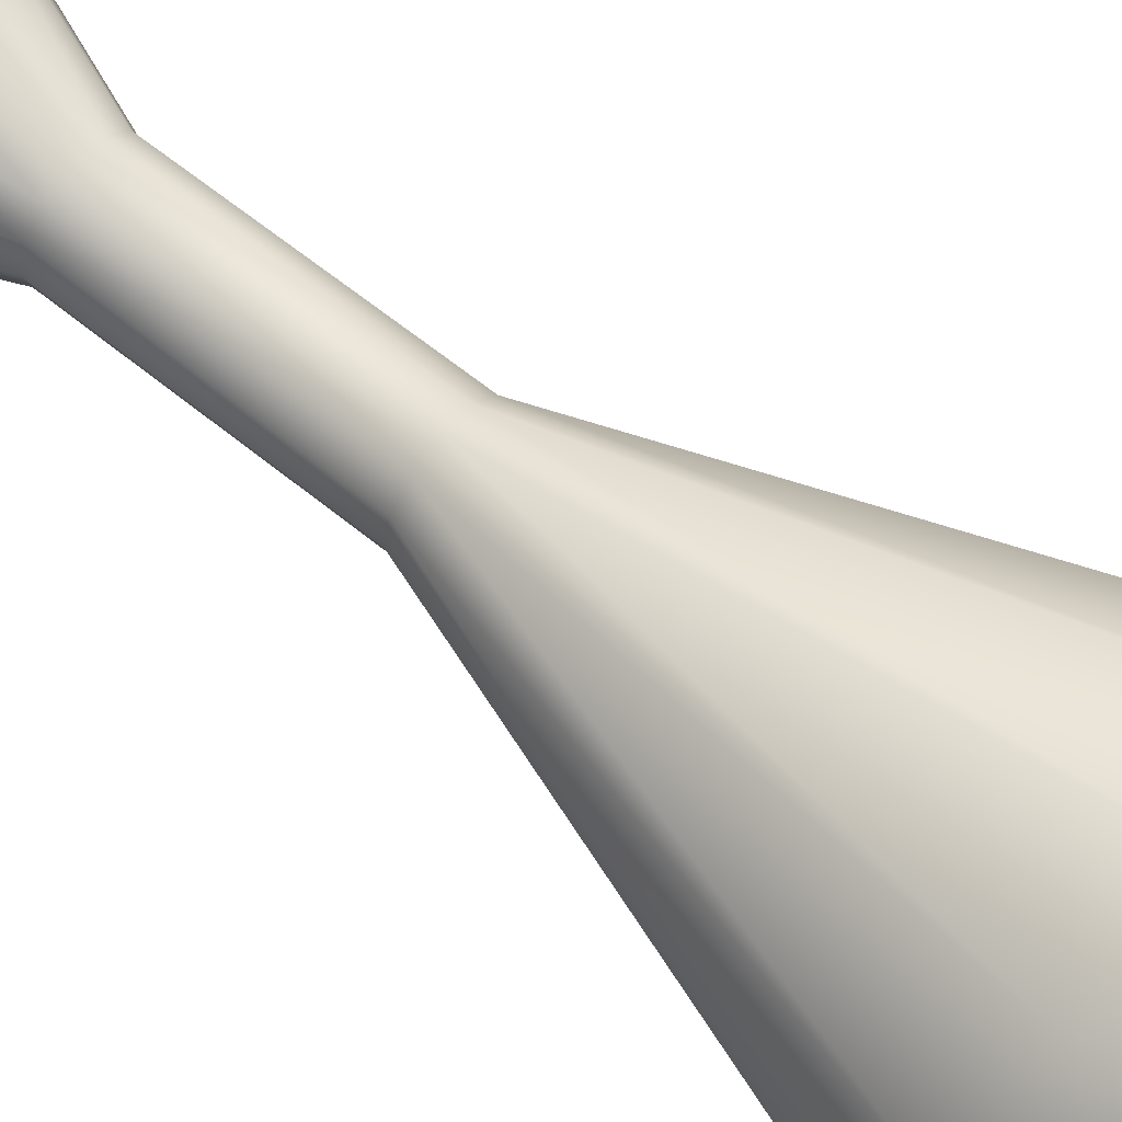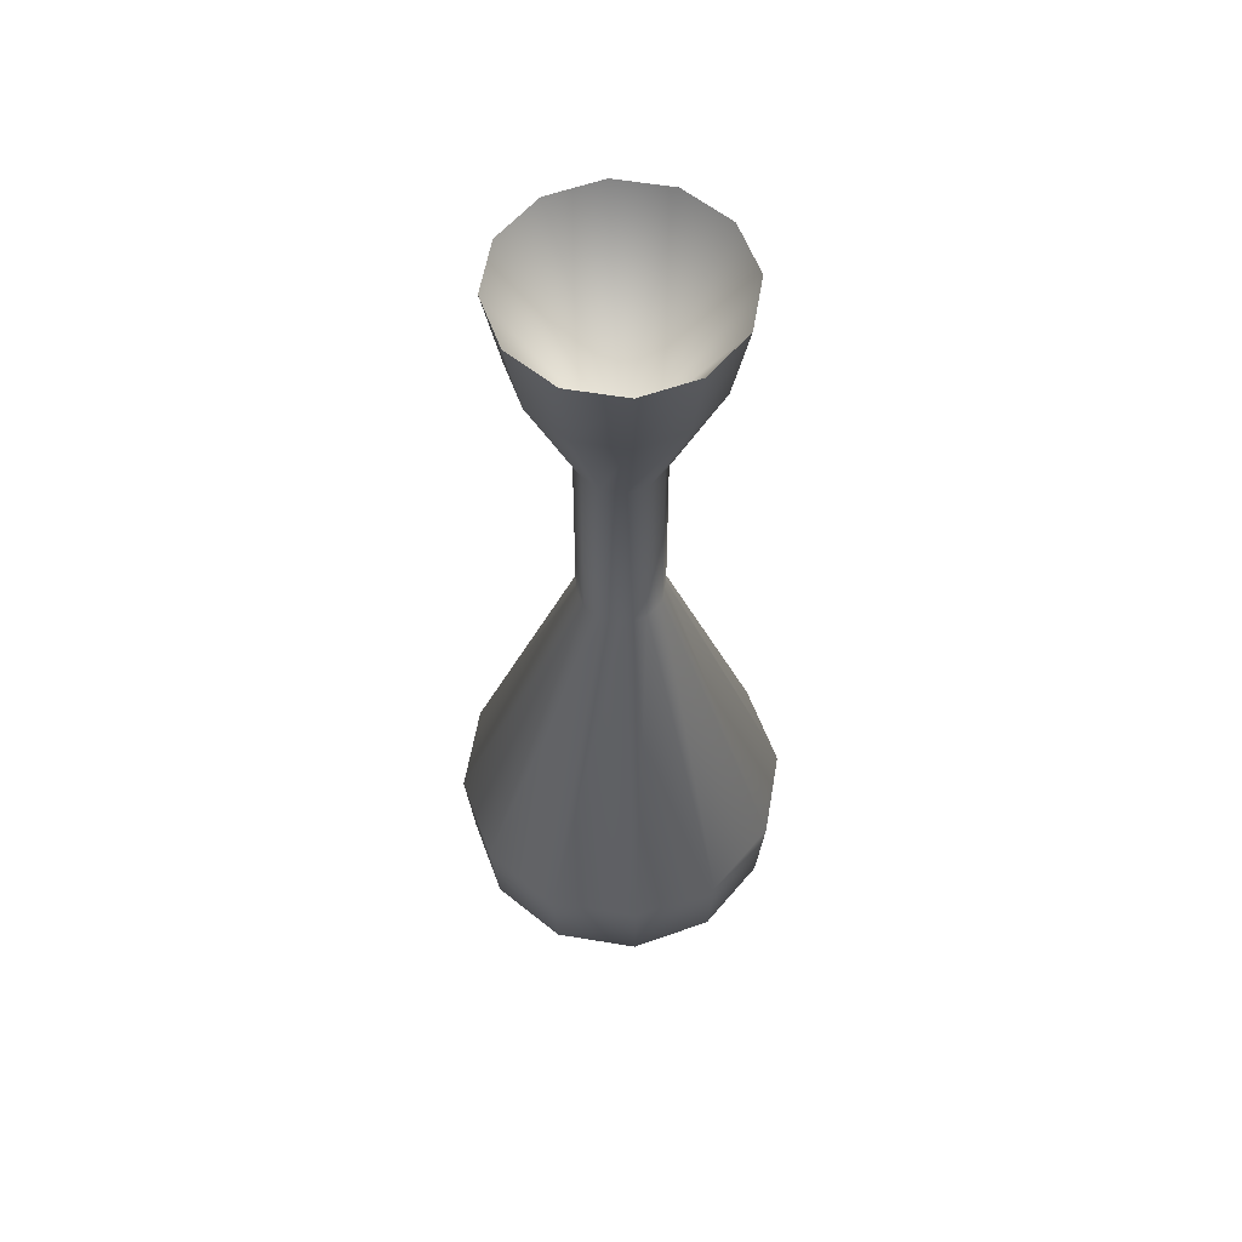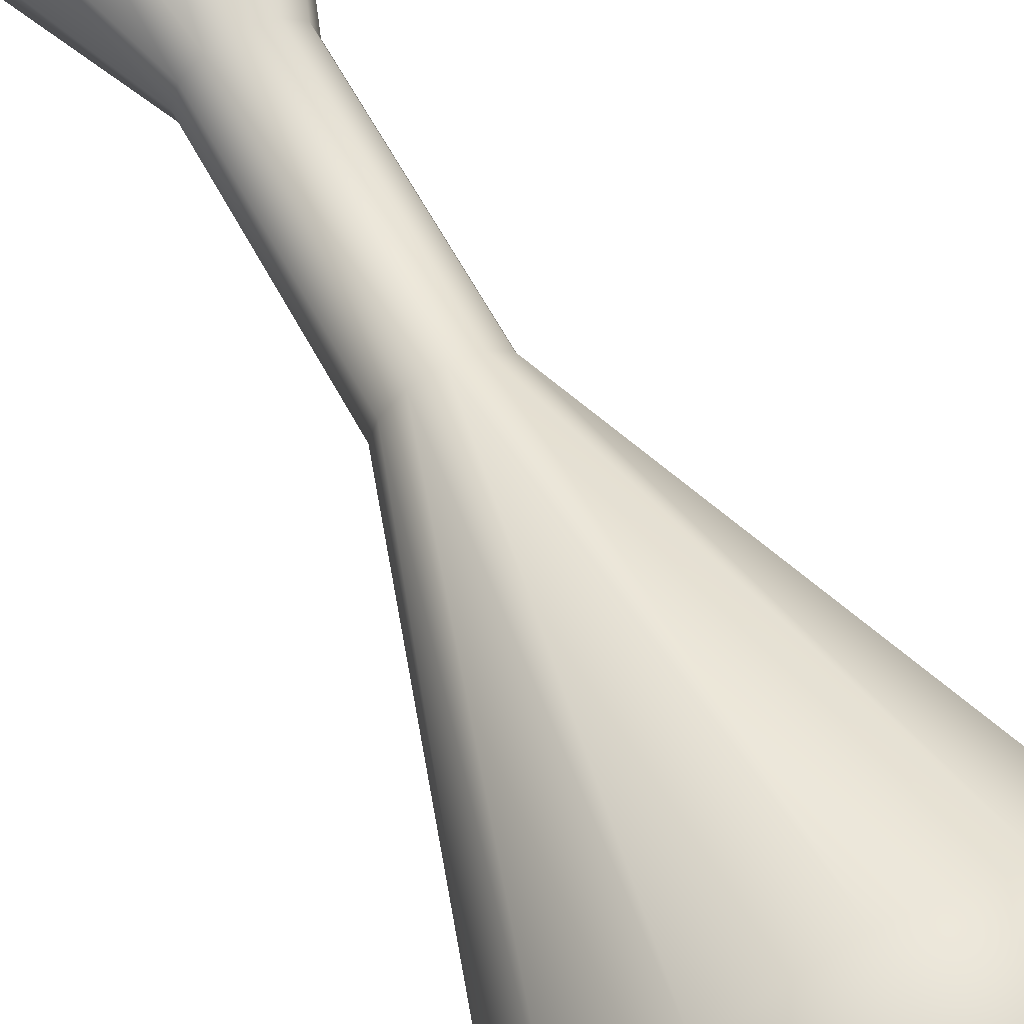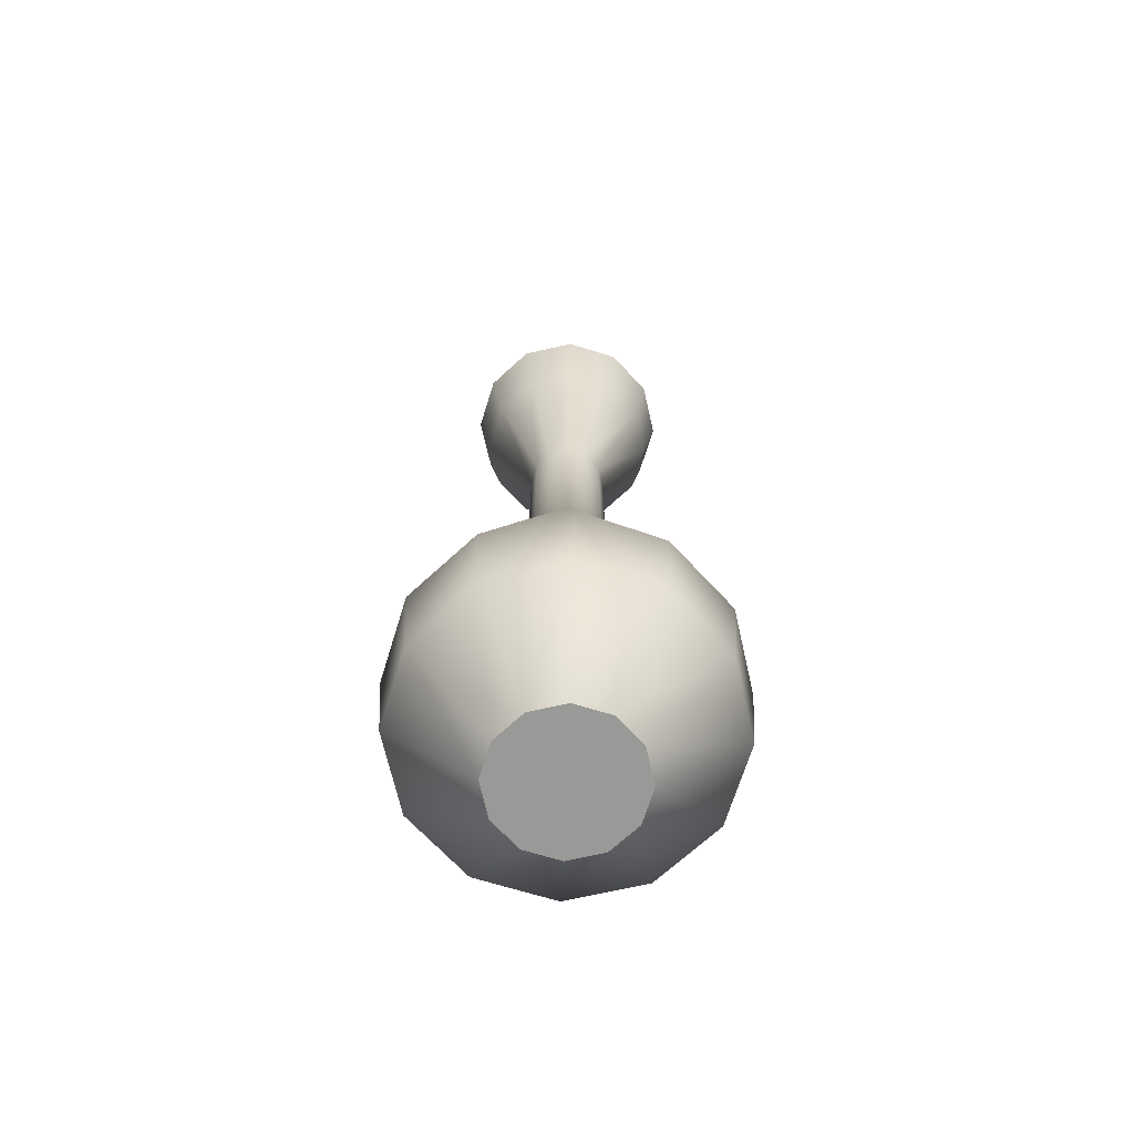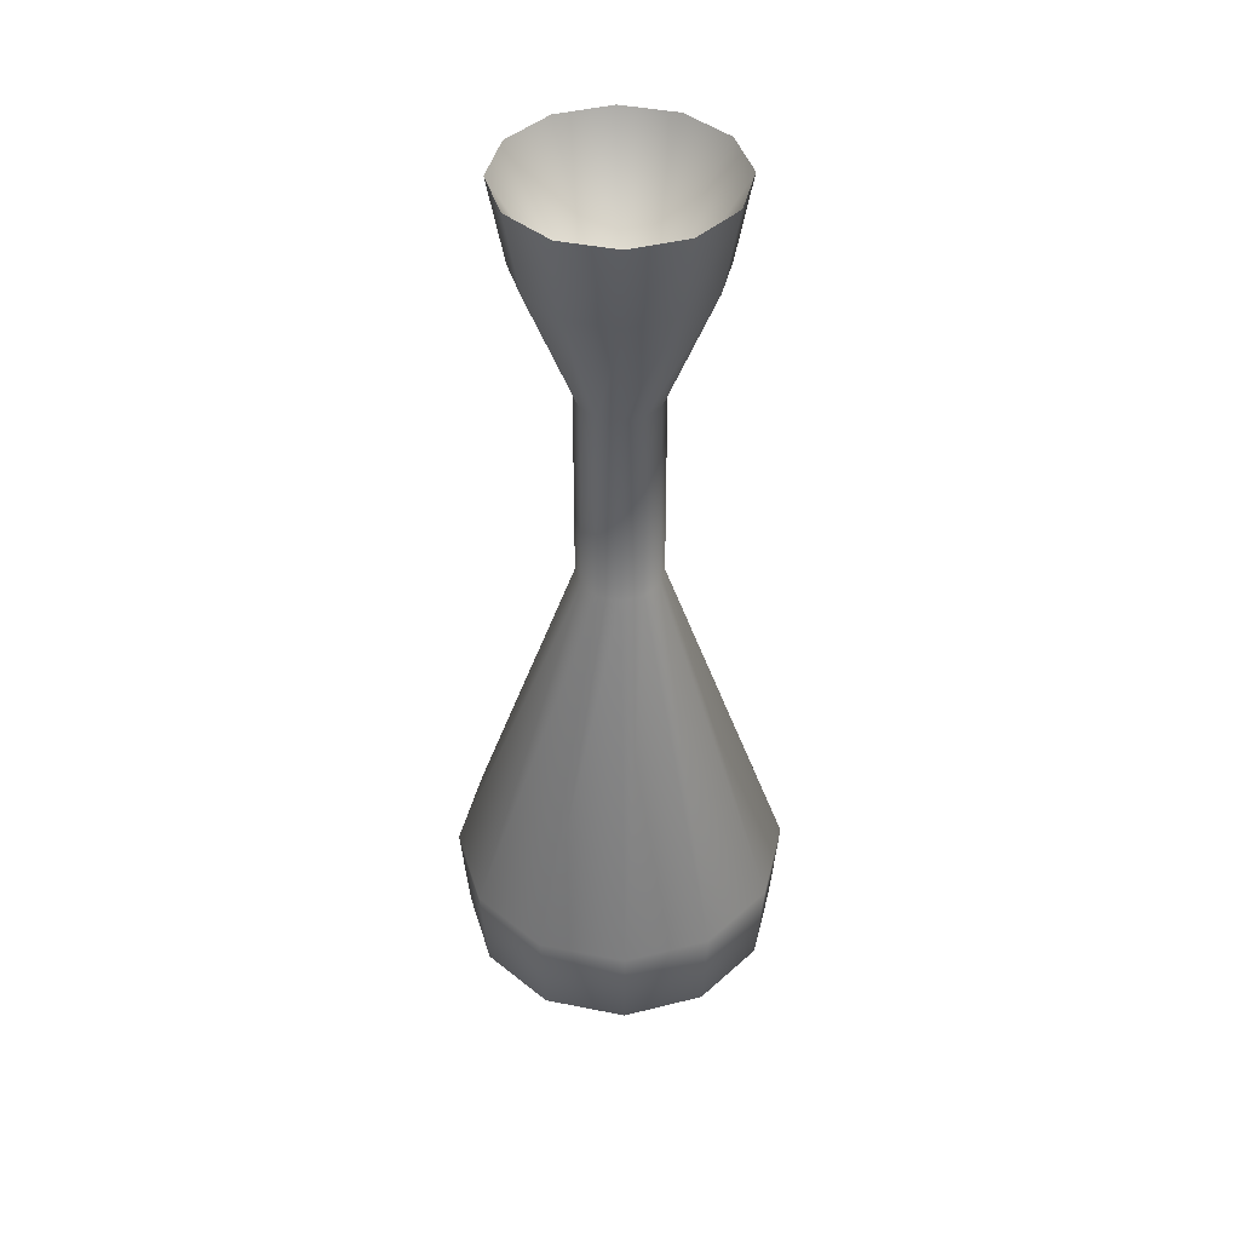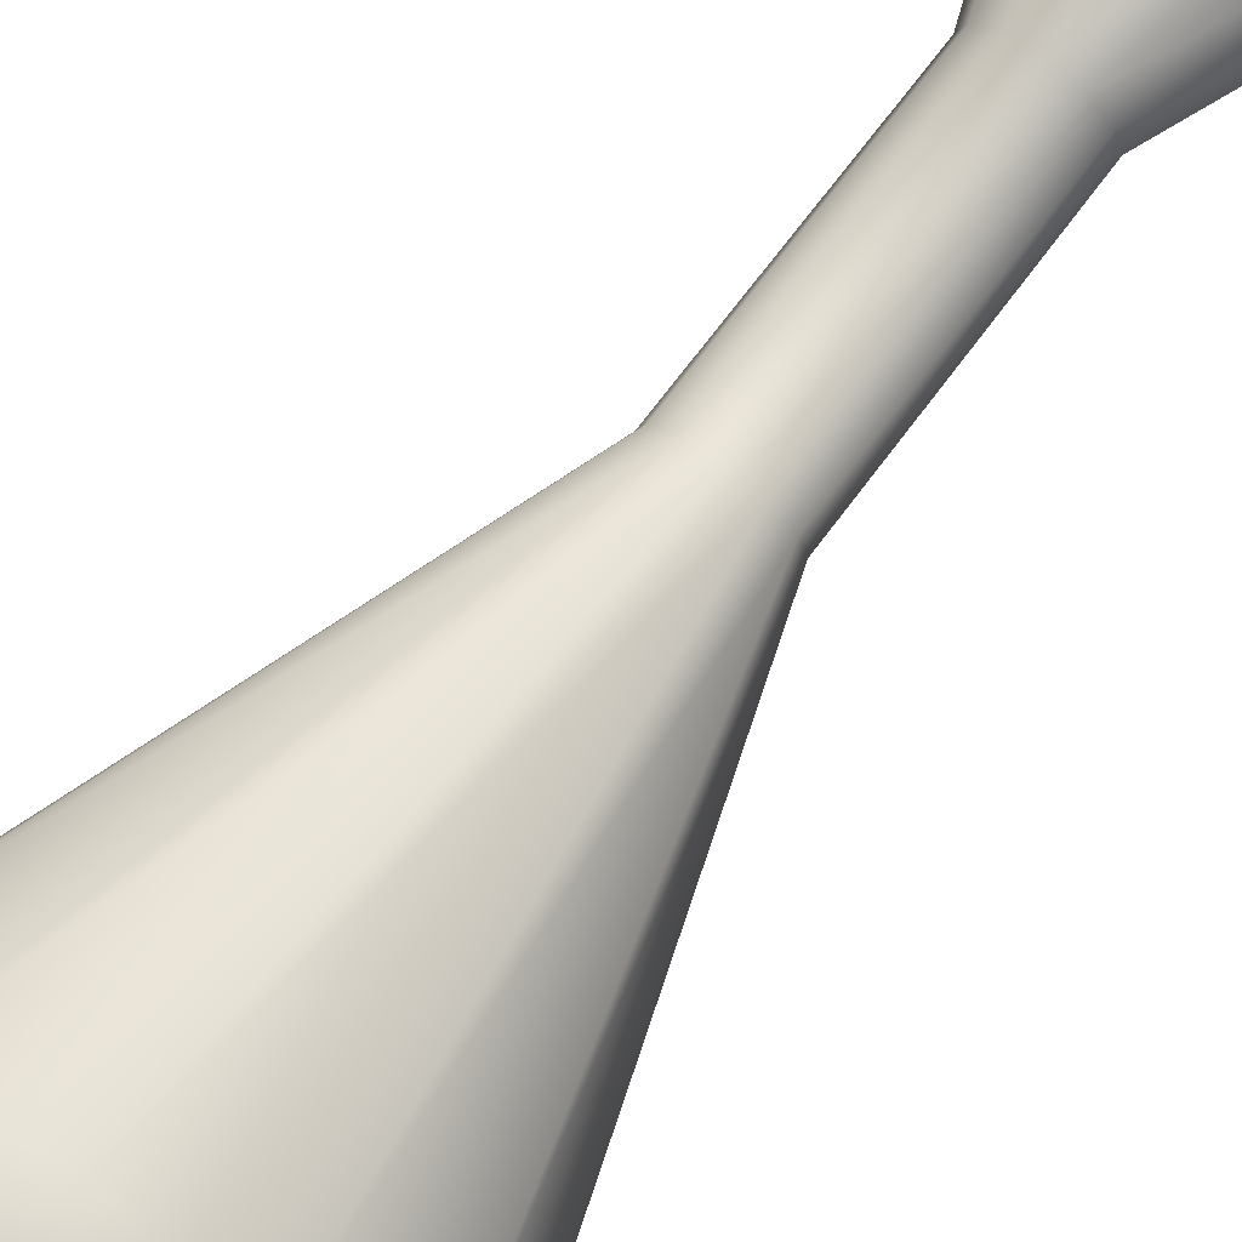
<metadata>
{"format":"obj","ext":"obj","renderer":"f3d","projection":"perspective","resolution":1024,"background":"white","views":[{"elev":66.4,"azim":-51.3,"up":"+Z"},{"elev":58.3,"azim":-5.2,"up":"+Y"},{"elev":64.9,"azim":-28.8,"up":"+Z"},{"elev":-68.8,"azim":-152.2,"up":"+Y"},{"elev":42.9,"azim":-31.6,"up":"+Y"},{"elev":75.8,"azim":37.5,"up":"+Z"}]}
</metadata>
<code>
v 6.243 0 -3.605
v 3.605 0 -6.243
v 0 0 -7.209
v -3.605 0 -6.243
v -6.243 0 -3.605
v -7.209 0 0
v -6.243 0 3.605
v -3.605 0 6.243
v 0 0 7.209
v 3.605 0 6.243
v 6.243 0 3.605
v 7.209 0 0
v 9.446 97.39 -5.454
v 5.454 97.39 -9.446
v 0 97.39 -10.91
v -5.454 97.39 -9.446
v -9.446 97.39 -5.454
v -10.91 97.39 0
v -9.446 97.39 5.454
v -5.454 97.39 9.446
v 0 97.39 10.91
v 5.454 97.39 9.446
v 9.446 97.39 5.454
v 10.91 97.39 0
v 0 0 0
v 0 78.22 0
v 0 55.04 4.192
v -2.096 55.04 3.631
v -3.631 55.04 2.096
v -4.192 55.04 0
v -3.631 55.04 -2.096
v -2.096 55.04 -3.631
v 0 55.04 -4.192
v 2.096 55.04 -3.631
v 3.631 55.04 -2.096
v 4.192 55.04 0
v 3.631 55.04 2.096
v 2.096 55.04 3.631
v -2.065 75.61 3.576
v -3.576 75.61 2.065
v -4.129 75.61 0
v -3.576 75.61 -2.065
v -2.065 75.61 -3.576
v 0 75.61 -4.129
v 2.065 75.61 -3.576
v 3.576 75.61 -2.065
v 4.129 75.61 0
v 3.576 75.61 2.065
v 2.065 75.61 3.576
v 0 75.61 4.129
v -8.391 18.29 14.53
v -8.006 8.412 13.87
v -13.87 8.412 8.006
v -14.53 18.29 8.391
v -16.01 8.412 1e-06
v -16.78 18.29 0
v -13.87 8.412 -8.006
v -14.53 18.29 -8.391
v -8.006 8.412 -13.87
v -8.391 18.29 -14.53
v 0 8.412 -16.01
v 0 18.29 -16.78
v 8.006 8.412 -13.87
v 8.391 18.29 -14.53
v 13.87 8.412 -8.006
v 14.53 18.29 -8.391
v 16.01 8.412 -1e-06
v 16.78 18.29 0
v 13.87 8.412 8.006
v 14.53 18.29 8.391
v 8.006 8.412 13.87
v 8.391 18.29 14.53
v 0 8.412 16.01
v 0 18.29 16.78
v 0 88.97 9.38
v -4.69 88.97 8.123
v -8.123 88.97 4.69
v -9.38 88.97 0
v -8.123 88.97 -4.69
v -4.69 88.97 -8.123
v 0 88.97 -9.38
v 4.69 88.97 -8.123
v 8.123 88.97 -4.69
v 9.38 88.97 0
v 8.123 88.97 4.69
v 4.69 88.97 8.123
f 2 1 25
f 3 2 25
f 4 3 25
f 5 4 25
f 6 5 25
f 7 6 25
f 8 7 25
f 9 8 25
f 10 9 25
f 11 10 25
f 12 11 25
f 1 12 25
f 13 14 26
f 14 15 26
f 15 16 26
f 16 17 26
f 17 18 26
f 18 19 26
f 19 20 26
f 20 21 26
f 21 22 26
f 22 23 26
f 23 24 26
f 24 13 26
f 28 27 50 39
f 29 28 39 40
f 30 29 40 41
f 31 30 41 42
f 32 31 42 43
f 33 32 43 44
f 34 33 44 45
f 35 34 45 46
f 36 35 46 47
f 37 36 47 48
f 38 37 48 49
f 27 38 49 50
f 40 39 76 77
f 41 40 77 78
f 42 41 78 79
f 43 42 79 80
f 44 43 80 81
f 45 44 81 82
f 46 45 82 83
f 47 46 83 84
f 48 47 84 85
f 49 48 85 86
f 50 49 86 75
f 39 50 75 76
f 51 52 73 74
f 52 51 54 53
f 53 54 56 55
f 55 56 58 57
f 57 58 60 59
f 59 60 62 61
f 61 62 64 63
f 63 64 66 65
f 65 66 68 67
f 67 68 70 69
f 69 70 72 71
f 71 72 74 73
f 1 2 63 65
f 2 3 61 63
f 3 4 59 61
f 4 5 57 59
f 5 6 55 57
f 6 7 53 55
f 7 8 52 53
f 8 9 73 52
f 9 10 71 73
f 10 11 69 71
f 11 12 67 69
f 12 1 65 67
f 54 51 28 29
f 56 54 29 30
f 58 56 30 31
f 60 58 31 32
f 62 60 32 33
f 64 62 33 34
f 66 64 34 35
f 68 66 35 36
f 70 68 36 37
f 72 70 37 38
f 74 72 38 27
f 51 74 27 28
f 76 75 21 20
f 77 76 20 19
f 78 77 19 18
f 79 78 18 17
f 80 79 17 16
f 81 80 16 15
f 82 81 15 14
f 83 82 14 13
f 84 83 13 24
f 85 84 24 23
f 86 85 23 22
f 75 86 22 21

</code>
